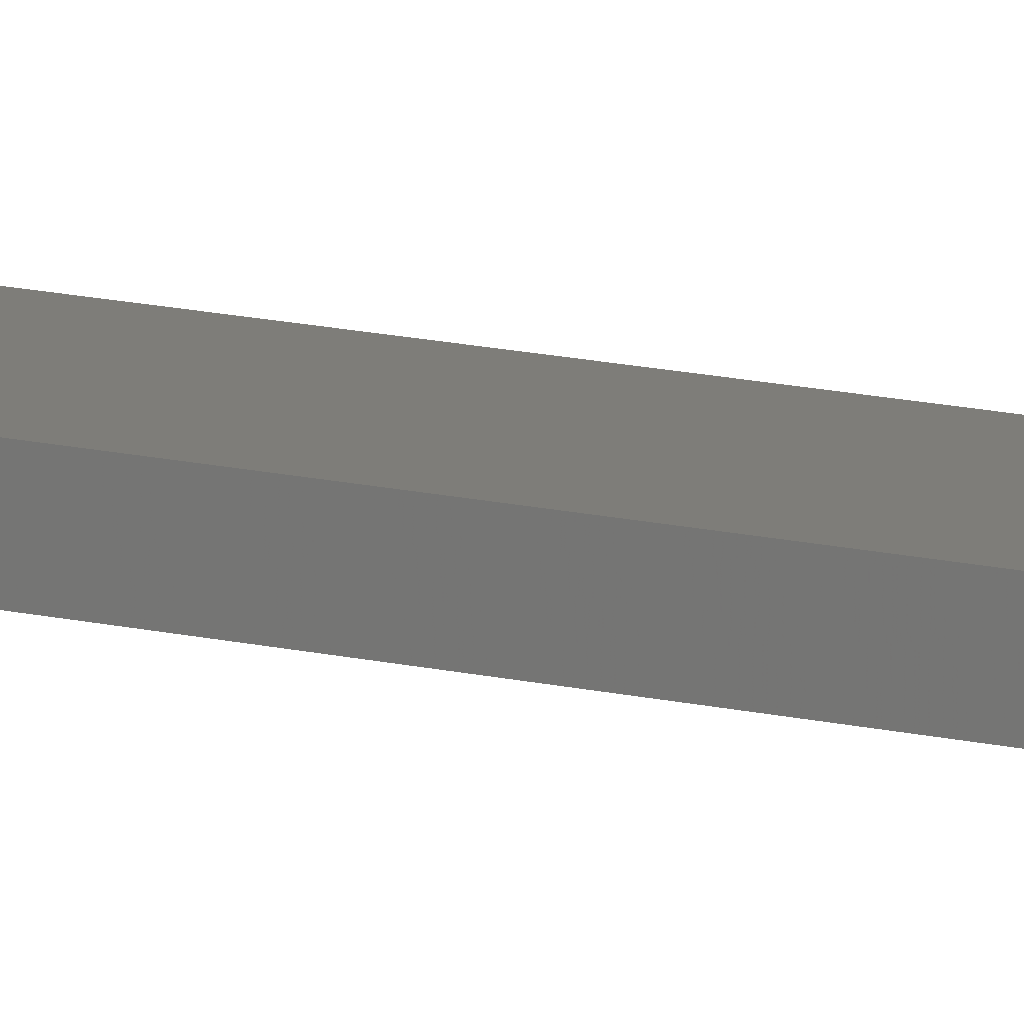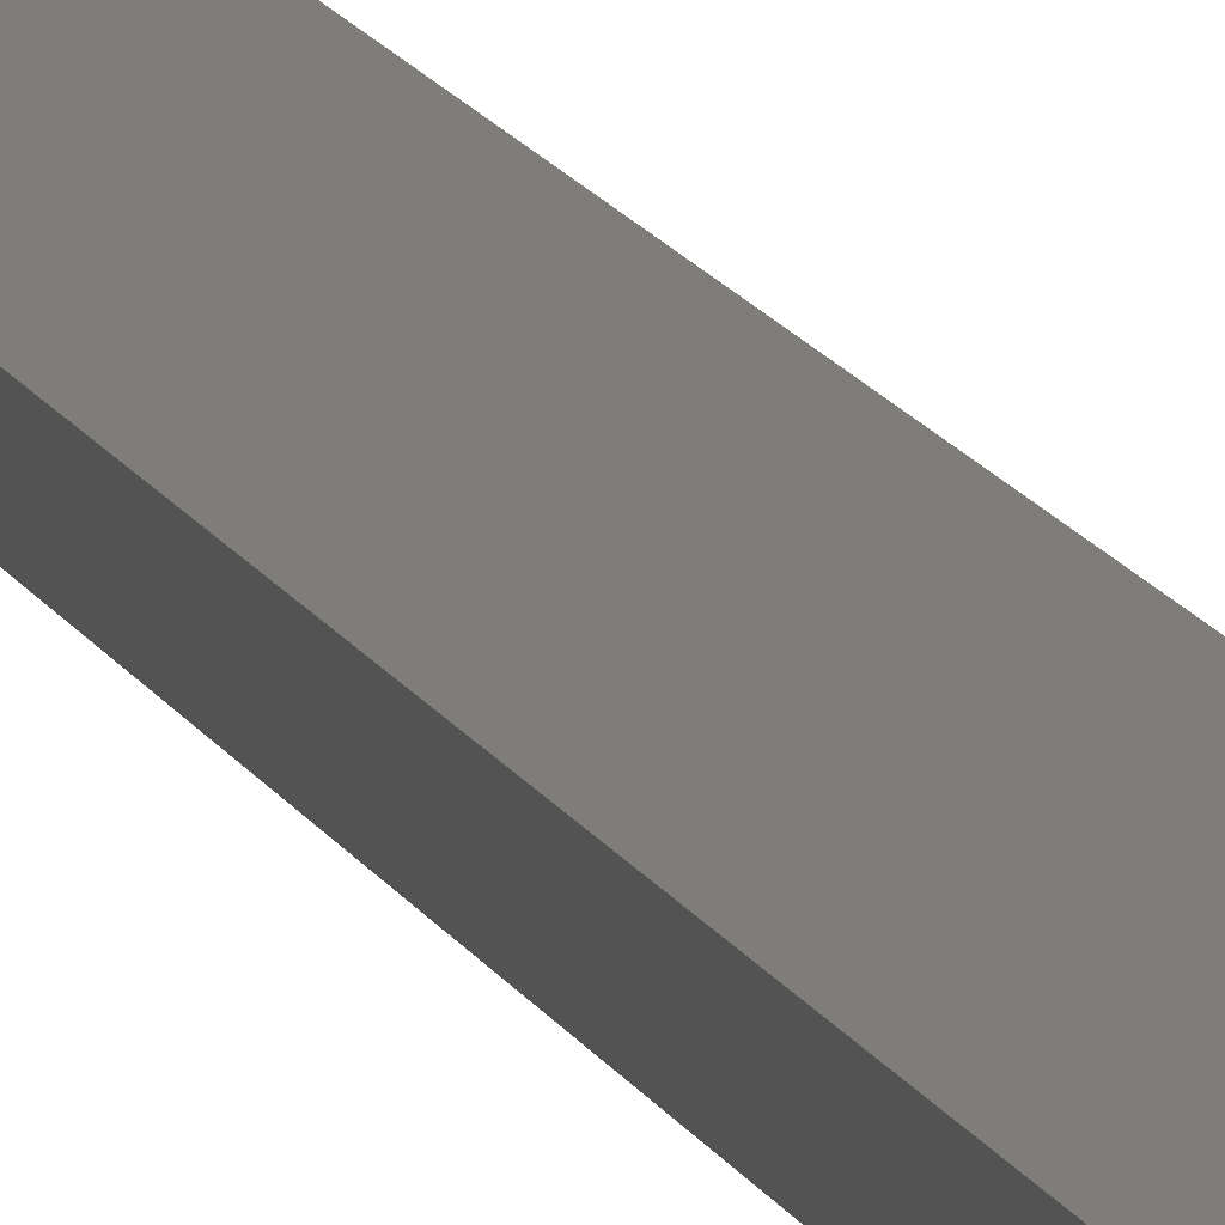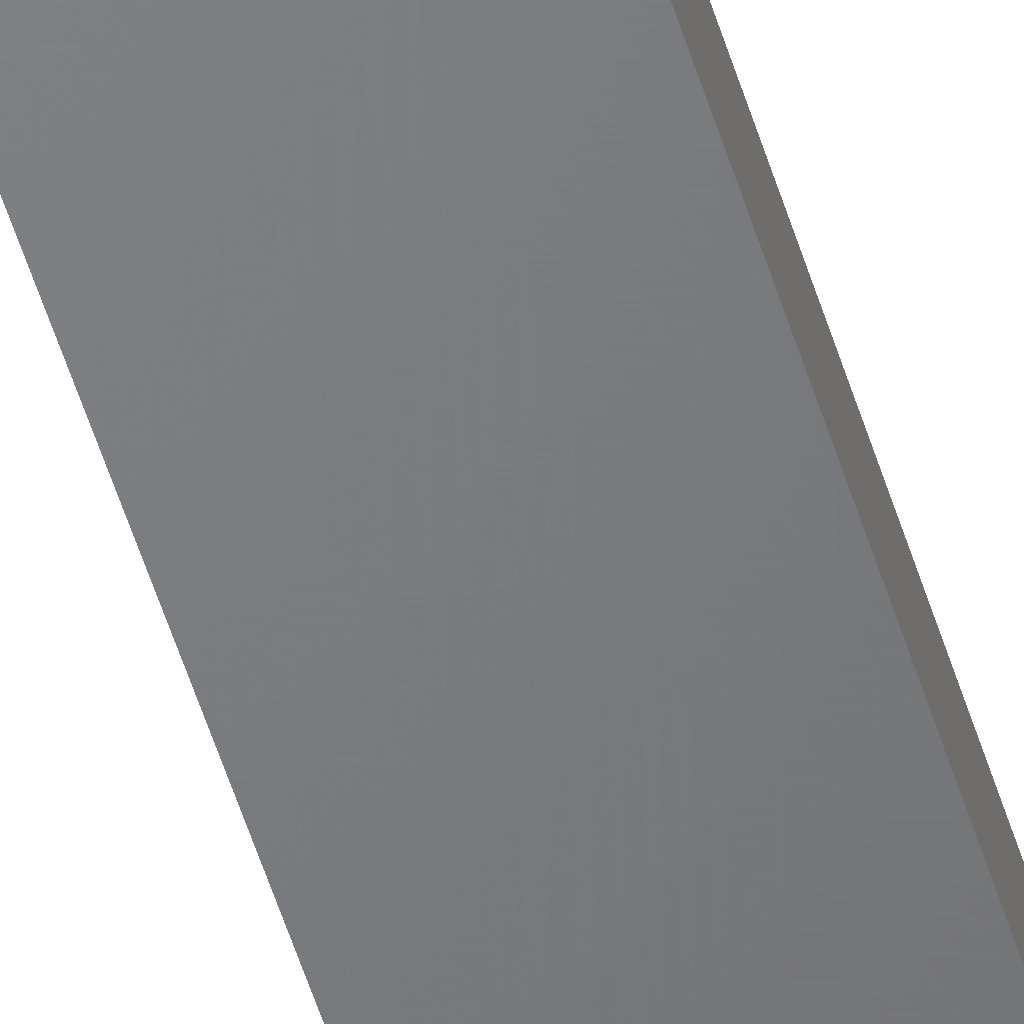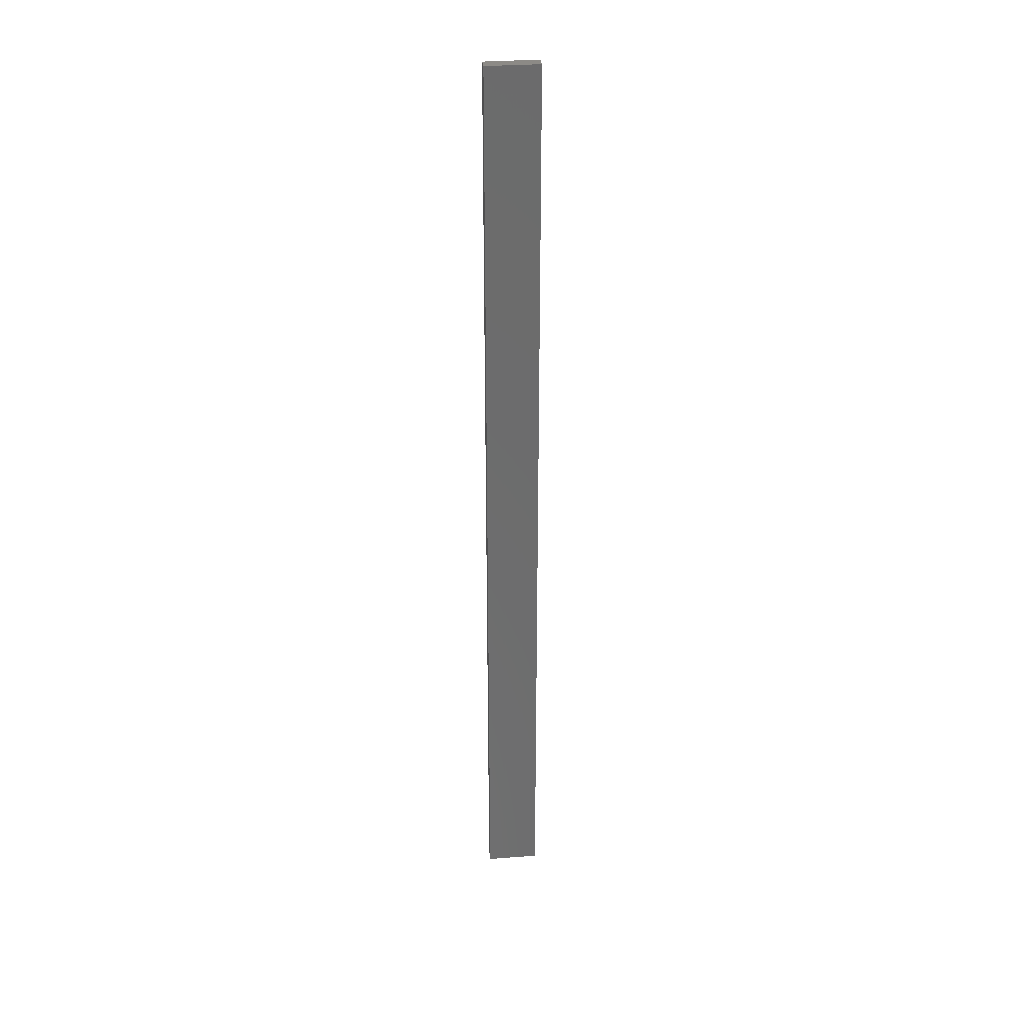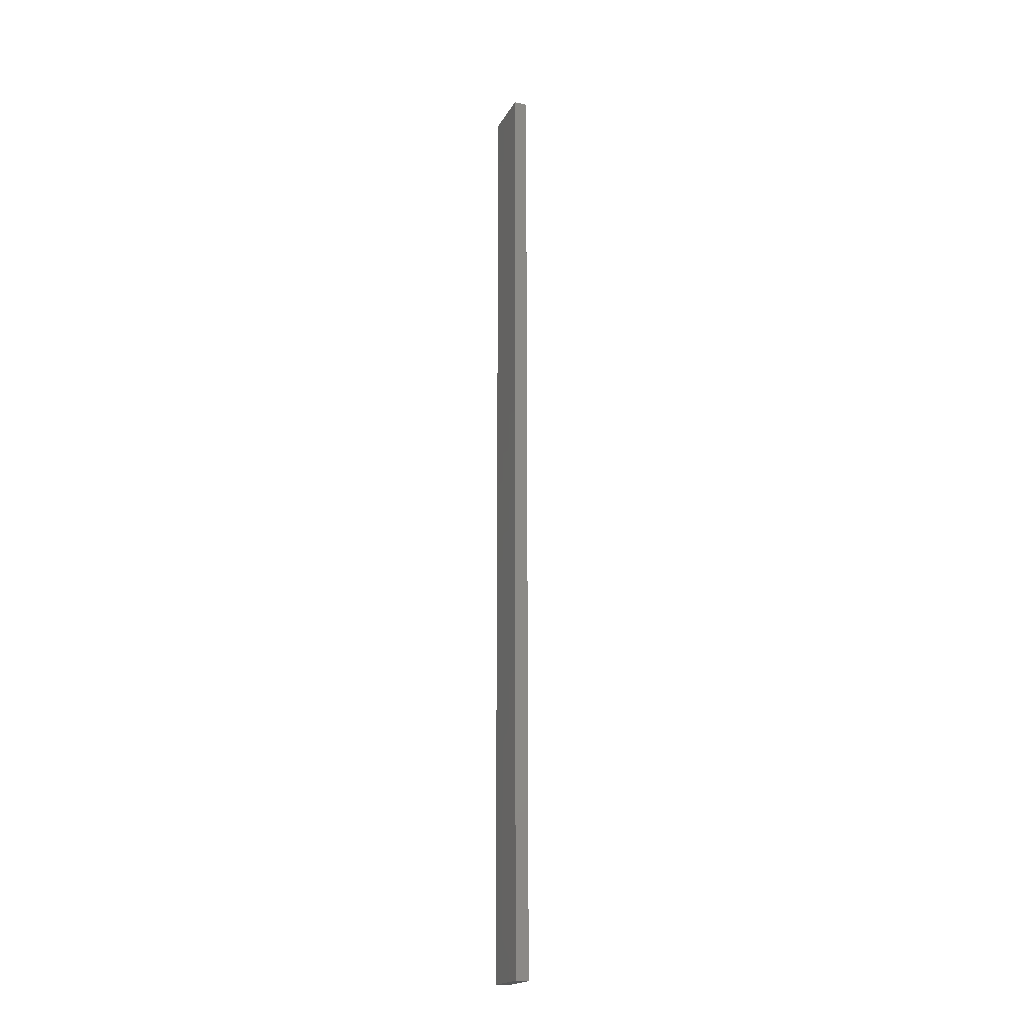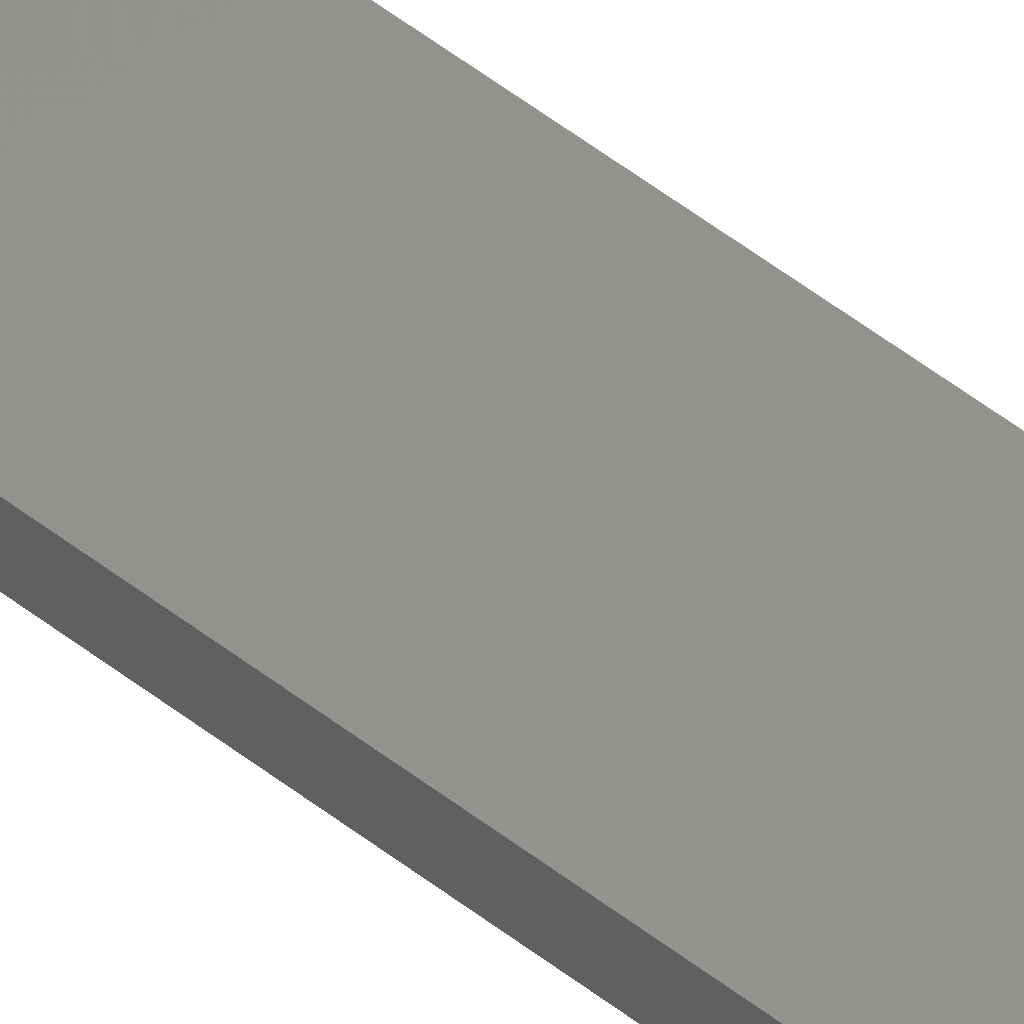
<metadata>
{"format":"stl","ext":"stl","renderer":"f3d","projection":"perspective","resolution":1024,"background":"white","views":[{"elev":10.4,"azim":-54.1,"up":"+Y"},{"elev":10.8,"azim":166.1,"up":"+Y"},{"elev":-50.8,"azim":-163.7,"up":"+Y"},{"elev":31.8,"azim":173.9,"up":"+Z"},{"elev":-19.4,"azim":68.9,"up":"+Z"},{"elev":56.2,"azim":-51.2,"up":"+Y"}]}
</metadata>
<code>
# stl→obj: 16 verts, 28 faces
v 0.4446 -4.351 378.1
v 0.3779 -4.351 378.1
v 0.3779 -4.351 374.6
v 0.4446 -4.351 374.6
v 0.5112 -4.351 378.1
v 0.5112 -4.351 374.6
v 0.5779 -4.351 378.1
v 0.5779 -4.351 374.6
v 0.5778 -4.301 374.6
v 0.5778 -4.301 378.1
v 0.3779 -4.301 374.6
v 0.4445 -4.301 378.1
v 0.4445 -4.301 374.6
v 0.3779 -4.301 378.1
v 0.5112 -4.301 378.1
v 0.5112 -4.301 374.6
f 1 2 3
f 1 3 4
f 5 4 6
f 5 1 4
f 7 6 8
f 7 5 6
f 7 9 10
f 8 9 7
f 11 12 13
f 14 12 11
f 13 15 16
f 12 15 13
f 16 10 9
f 15 10 16
f 14 3 2
f 11 3 14
f 16 9 8
f 6 16 8
f 4 13 16
f 4 16 6
f 3 11 13
f 3 13 4
f 10 15 7
f 15 5 7
f 12 1 15
f 15 1 5
f 14 2 12
f 12 2 1

</code>
